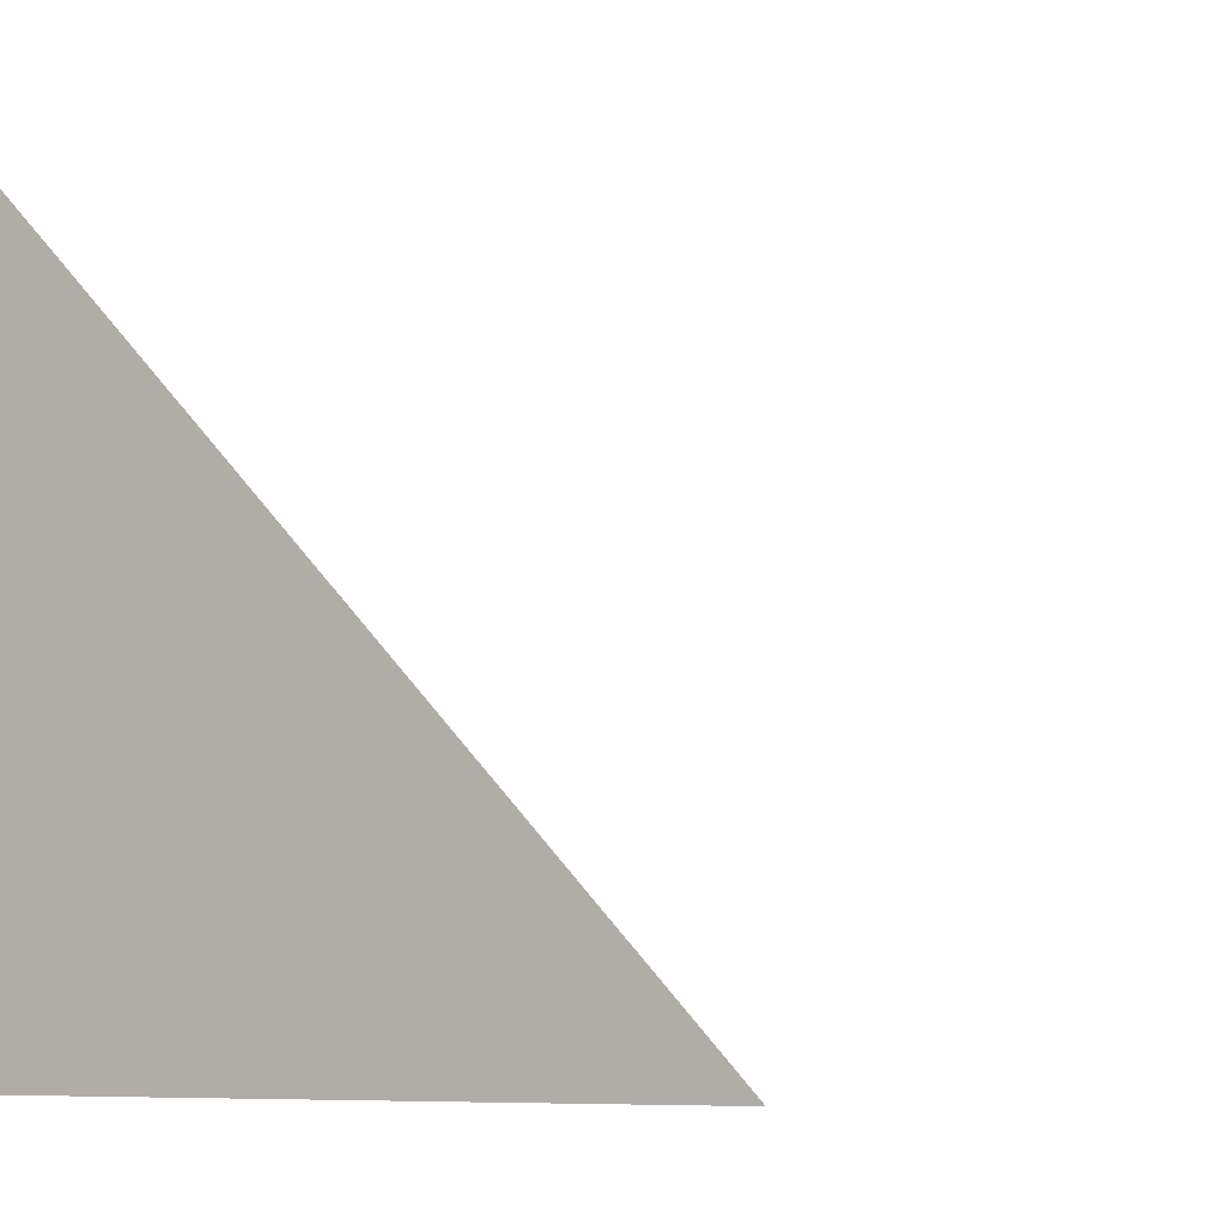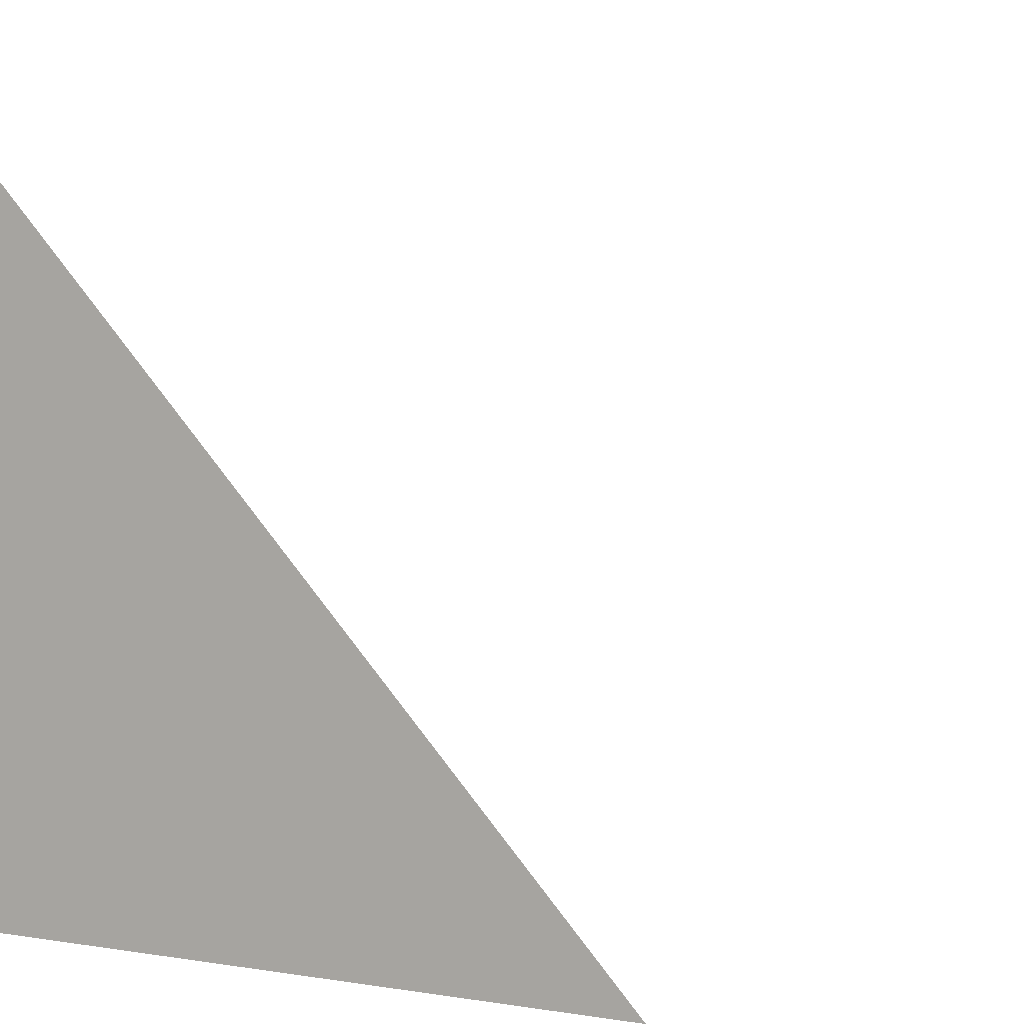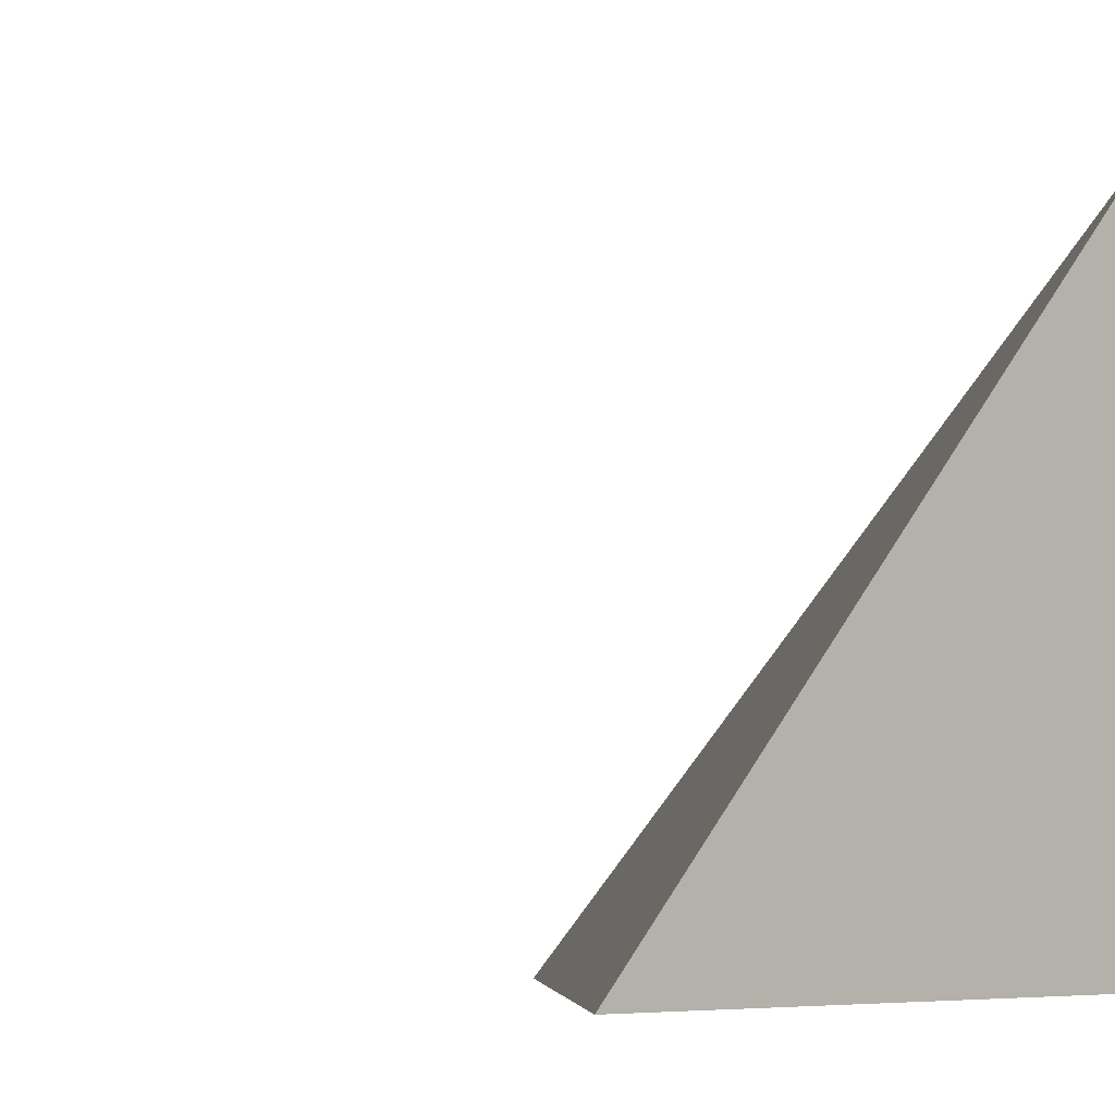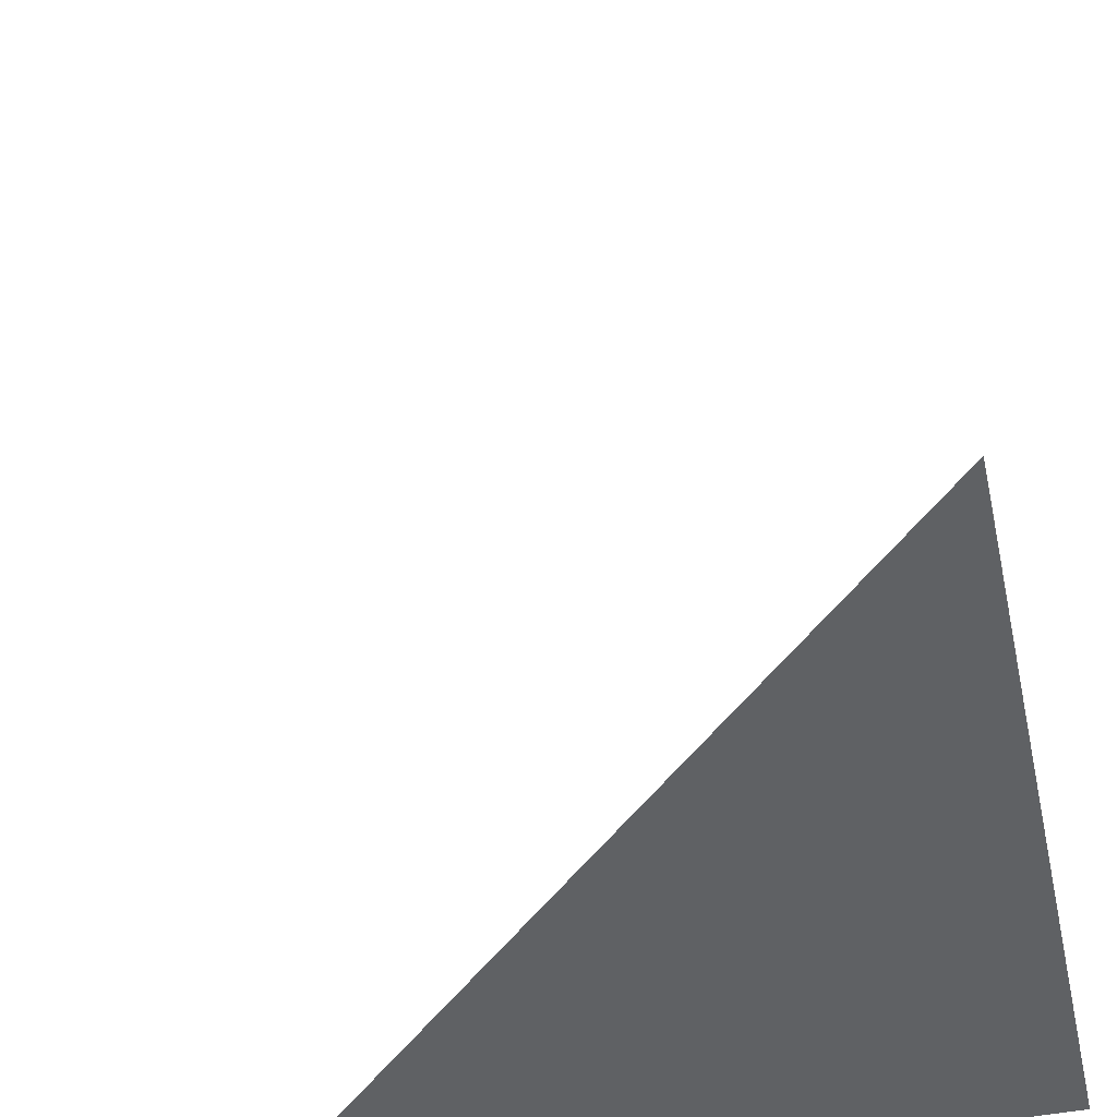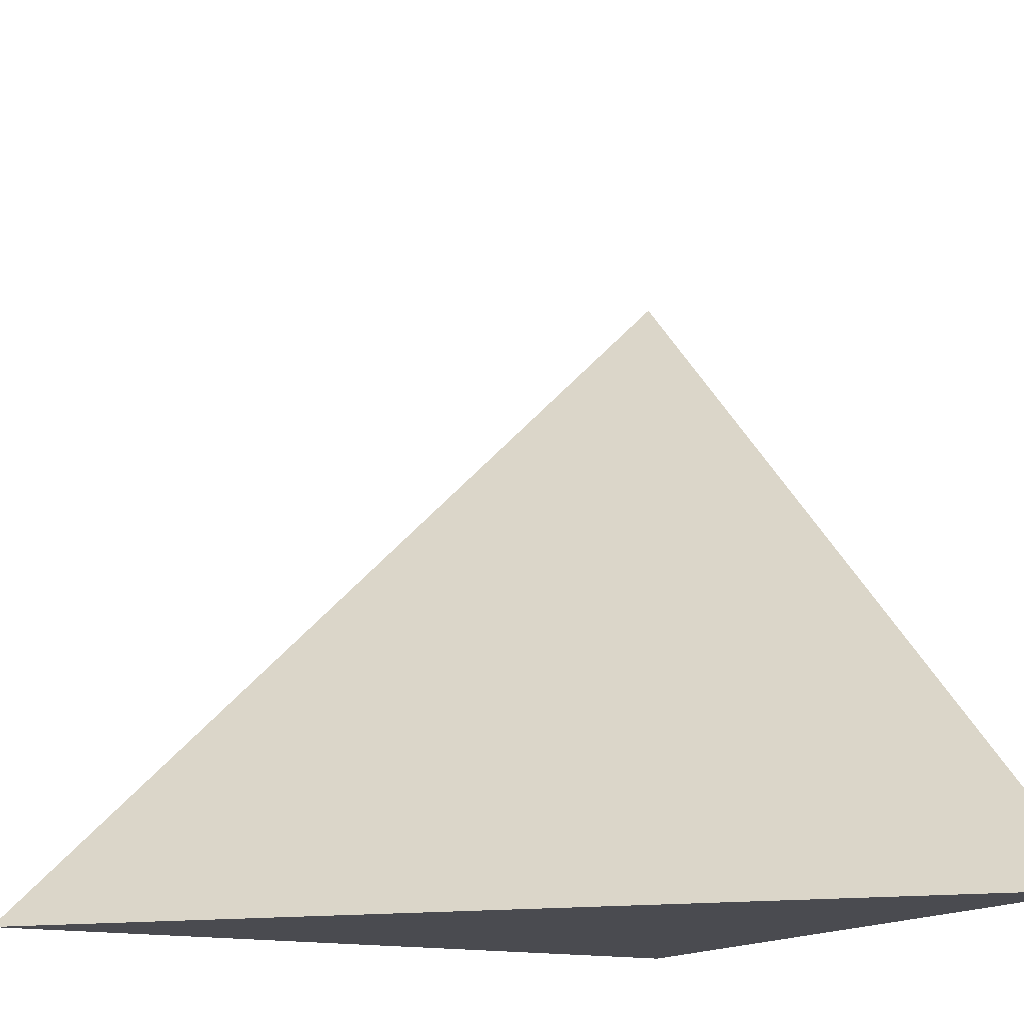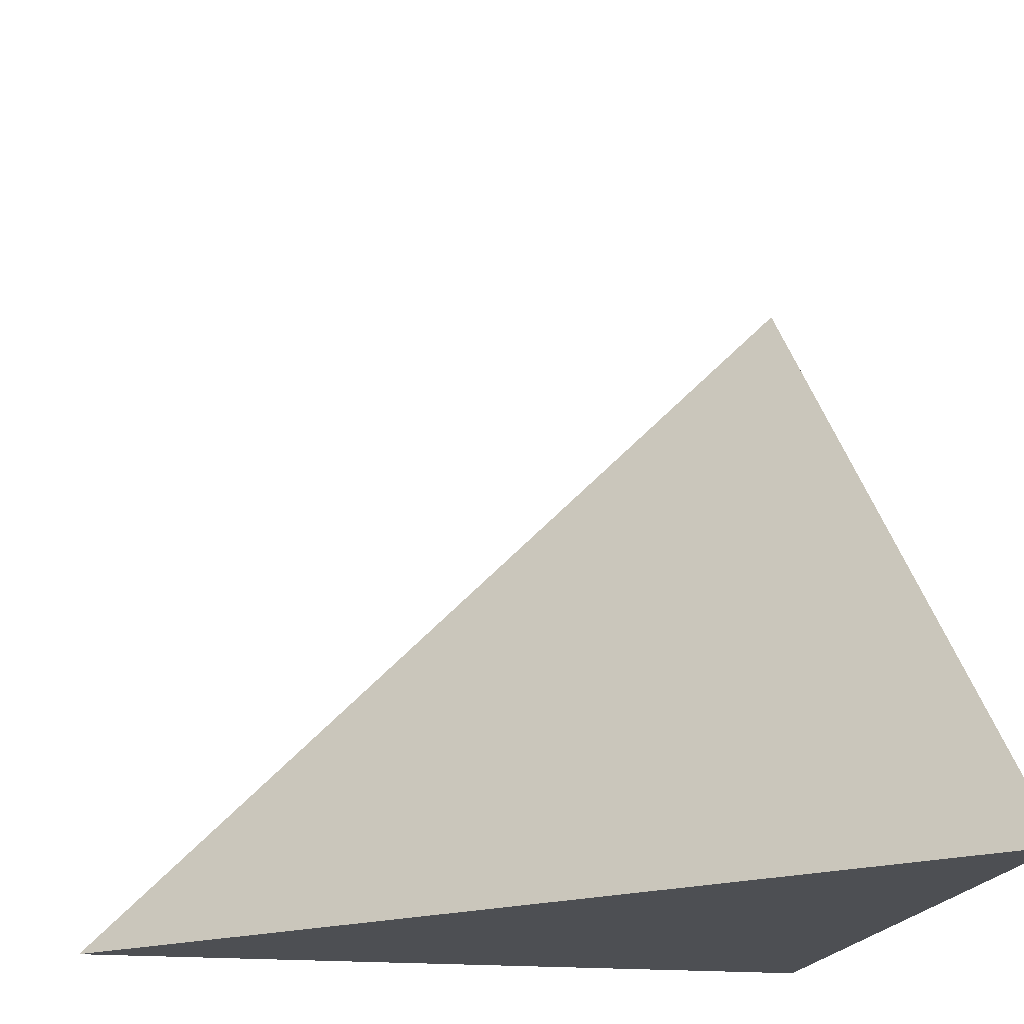
<metadata>
{"format":"obj","ext":"obj","renderer":"f3d","projection":"perspective","resolution":1024,"background":"white","views":[{"elev":-7.6,"azim":34.8,"up":"+Z"},{"elev":1.3,"azim":34.0,"up":"+Z"},{"elev":-7.0,"azim":-137.7,"up":"+Z"},{"elev":-46.7,"azim":-167.4,"up":"+Z"},{"elev":-14.6,"azim":62.5,"up":"+Y"},{"elev":-17.7,"azim":79.2,"up":"+Y"}]}
</metadata>
<code>
v  1  -0.5657  1
v  2  -0.5657  1
v  1  0.4343  1
v  1  -0.5657  2
f 1 3 2
f 1 4 3
f 1 2 4
f 2 3 4

</code>
